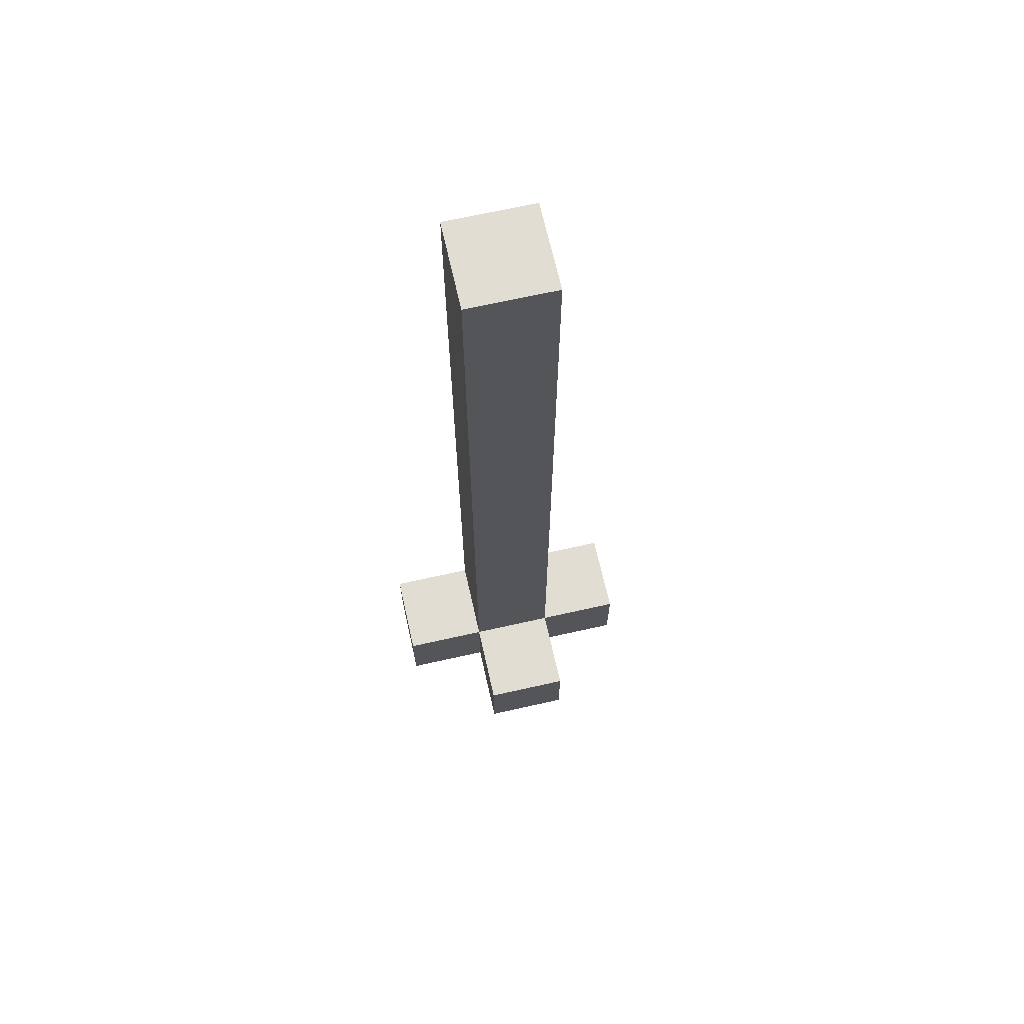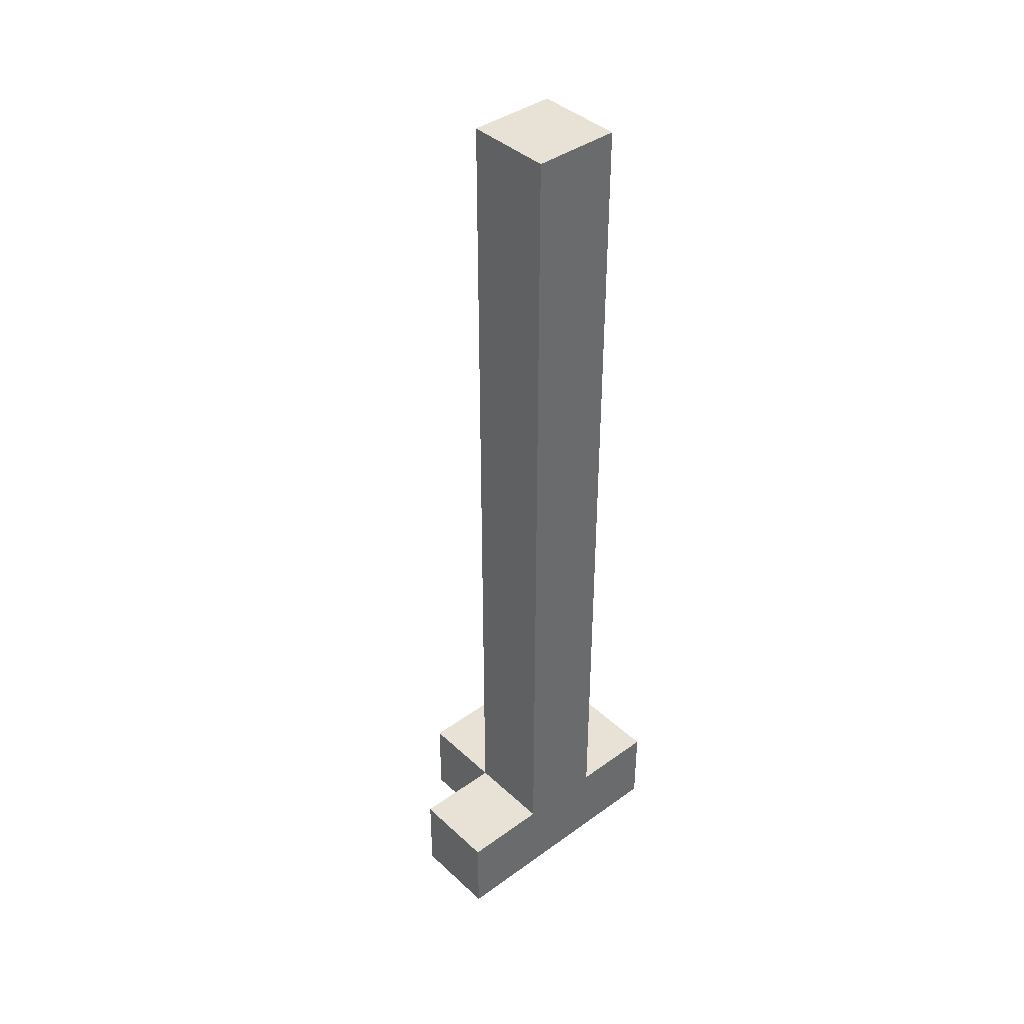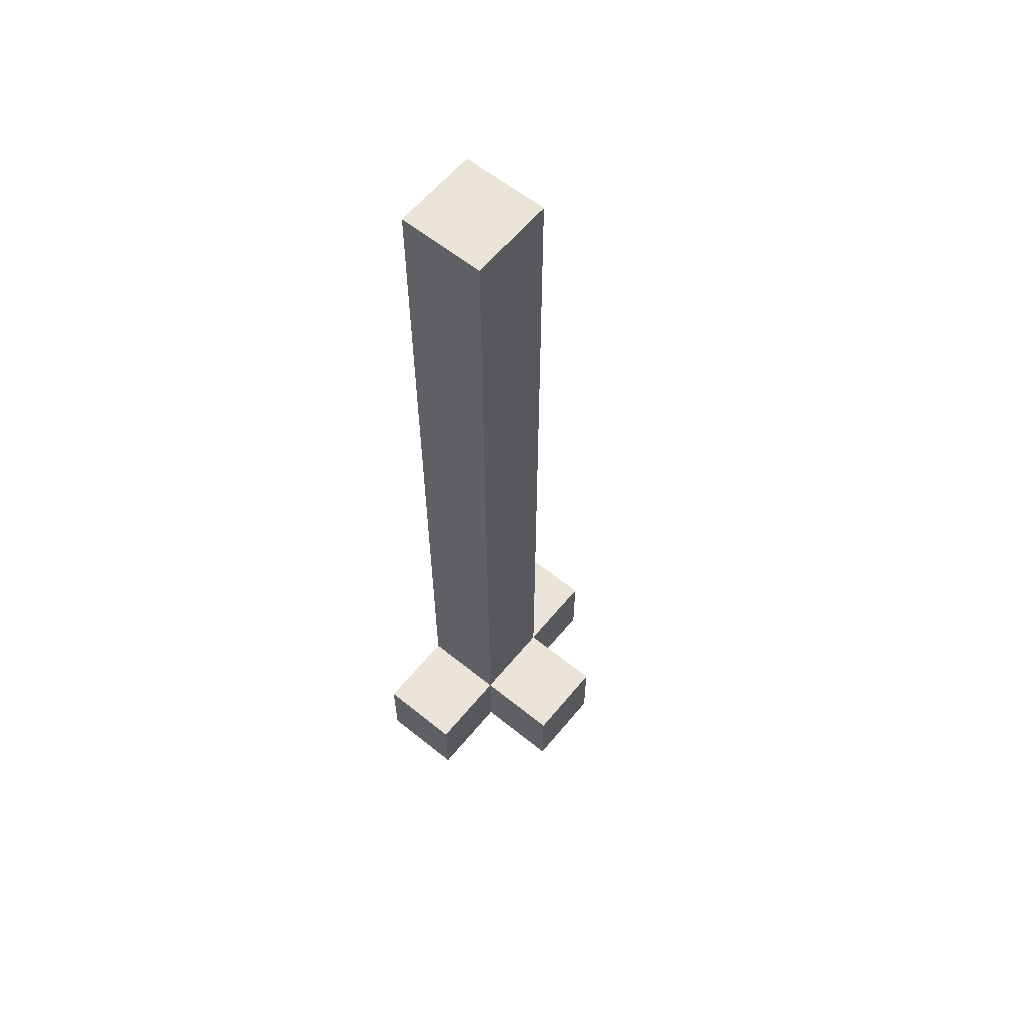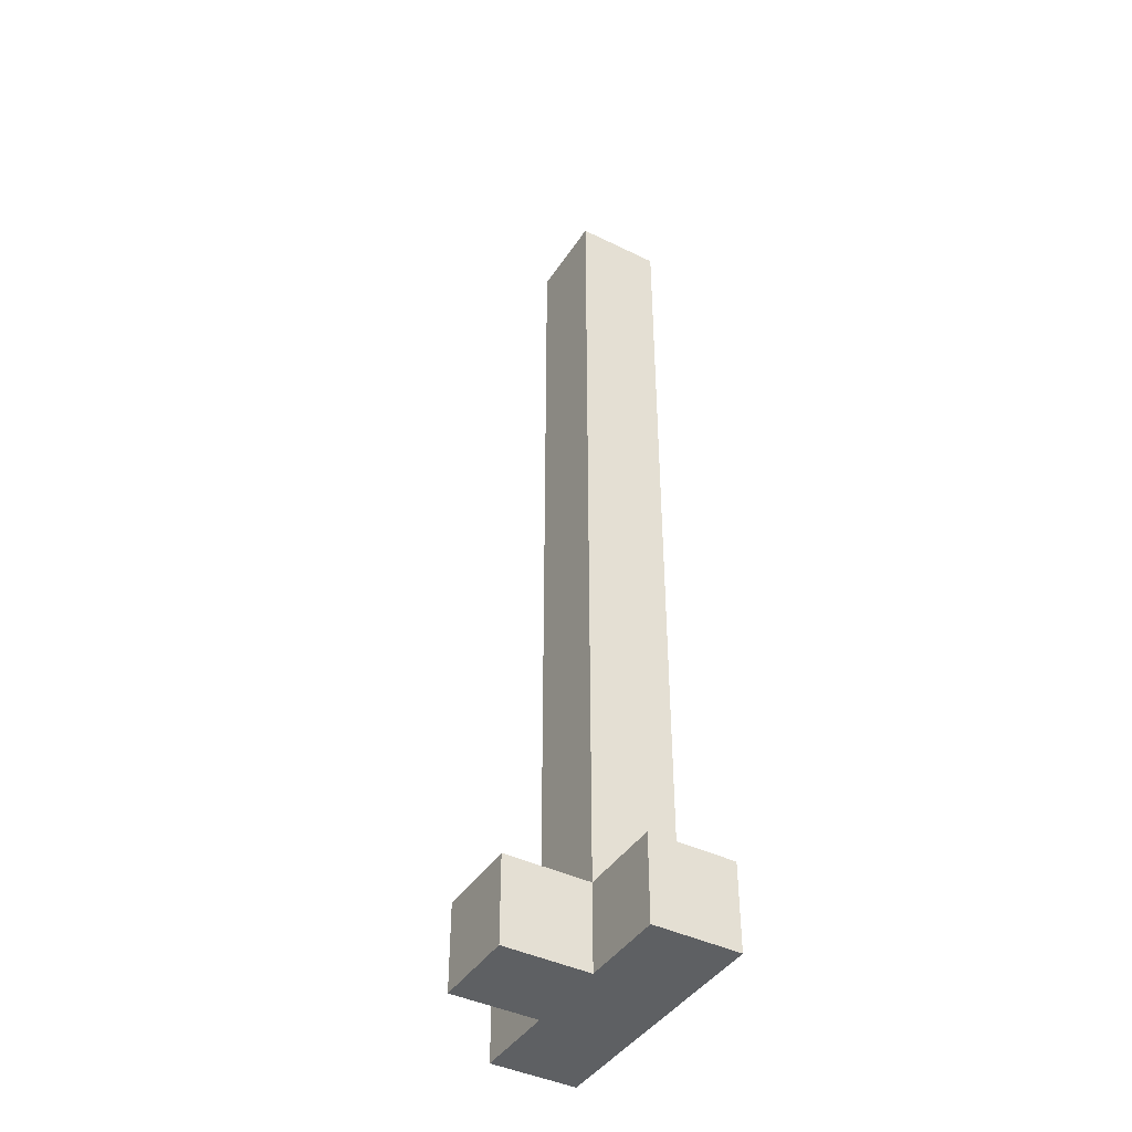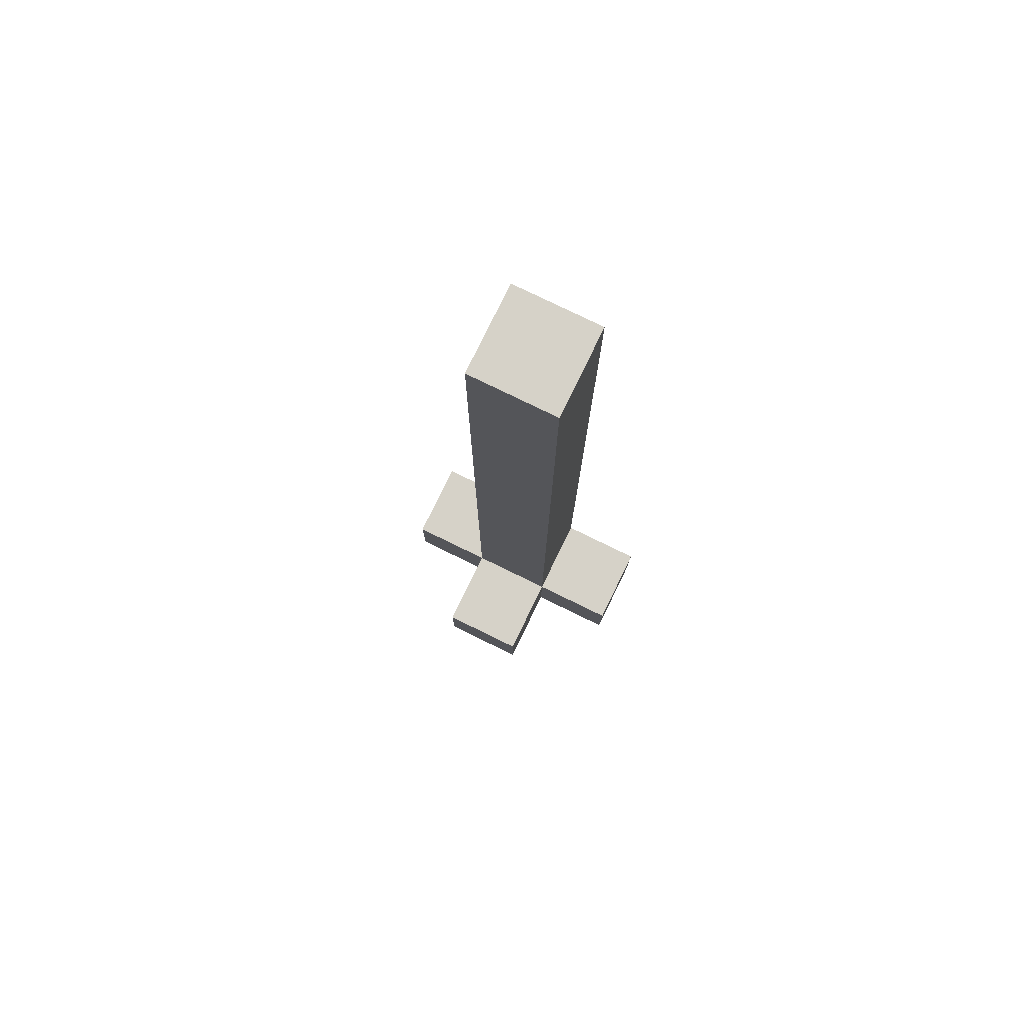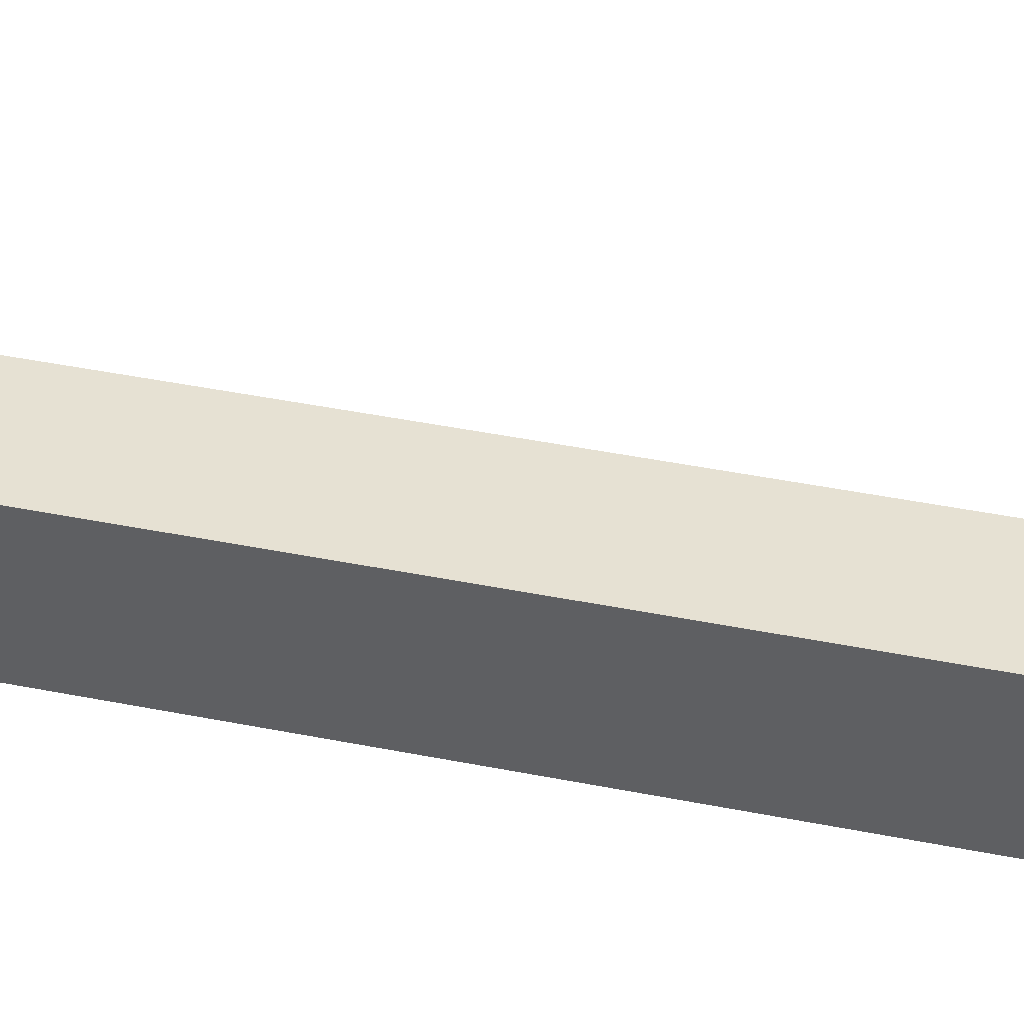
<metadata>
{"format":"obj","ext":"obj","renderer":"f3d","projection":"perspective","resolution":1024,"background":"white","views":[{"elev":68.1,"azim":167.3,"up":"+Z"},{"elev":40.2,"azim":-41.6,"up":"+Z"},{"elev":60.8,"azim":129.4,"up":"+Z"},{"elev":-42.1,"azim":-120.4,"up":"+Z"},{"elev":78.4,"azim":-154.0,"up":"+Z"},{"elev":38.7,"azim":104.6,"up":"+Y"}]}
</metadata>
<code>
g pipe
v -1 16 -3
v -1 16 -4
v -1 17 -3
v -1 17 -4
v 0 16 7
v 0 16 -3
v 0 17 7
v 0 17 -3
v 0 17 -4
v 0 18 -3
v 0 18 -4
v 1 16 7
v 1 16 -3
v 1 17 7
v 1 17 -3
v 1 17 -4
v 1 18 -3
v 1 18 -4
v 2 16 -3
v 2 16 -4
v 2 17 -3
v 2 17 -4
v 0 16 7
v 0 17 7
v 1 16 7
v 1 17 7
v -1 16 -3
v -1 17 -3
v 0 16 -3
v 0 17 -3
v 0 18 -3
v 1 16 -3
v 1 17 -3
v 1 18 -3
v 2 16 -3
v 2 17 -3
v -1 16 -4
v -1 17 -4
v 0 16 -4
v 0 17 -4
v 0 18 -4
v 1 16 -4
v 1 17 -4
v 1 18 -4
v 2 16 -4
v 2 17 -4
v 0 16 7
v 1 16 7
v -1 16 -3
v 0 16 -3
v 1 16 -3
v 2 16 -3
v -1 16 -4
v 0 16 -4
v 1 16 -4
v 2 16 -4
v 0 17 7
v 1 17 7
v -1 17 -3
v 0 17 -3
v 1 17 -3
v 2 17 -3
v -1 17 -4
v 0 17 -4
v 1 17 -4
v 2 17 -4
v 0 18 -3
v 1 18 -3
v 0 18 -4
v 1 18 -4
f 3 2 1
f 4 2 3
f 7 6 5
f 8 6 7
f 10 9 8
f 11 9 10
f 12 13 14
f 14 13 15
f 15 16 17
f 17 16 18
f 19 20 21
f 21 20 22
f 25 24 23
f 26 24 25
f 29 28 27
f 30 28 29
f 33 31 30
f 34 31 33
f 35 33 32
f 36 33 35
f 37 38 39
f 39 38 40
f 39 40 42
f 40 41 43
f 42 40 43
f 43 41 44
f 42 43 45
f 45 43 46
f 50 48 47
f 51 48 50
f 53 50 49
f 54 51 50
f 54 50 53
f 55 52 51
f 55 51 54
f 56 52 55
f 57 58 60
f 60 58 61
f 59 60 63
f 63 60 64
f 61 62 65
f 65 62 66
f 67 68 69
f 69 68 70

</code>
